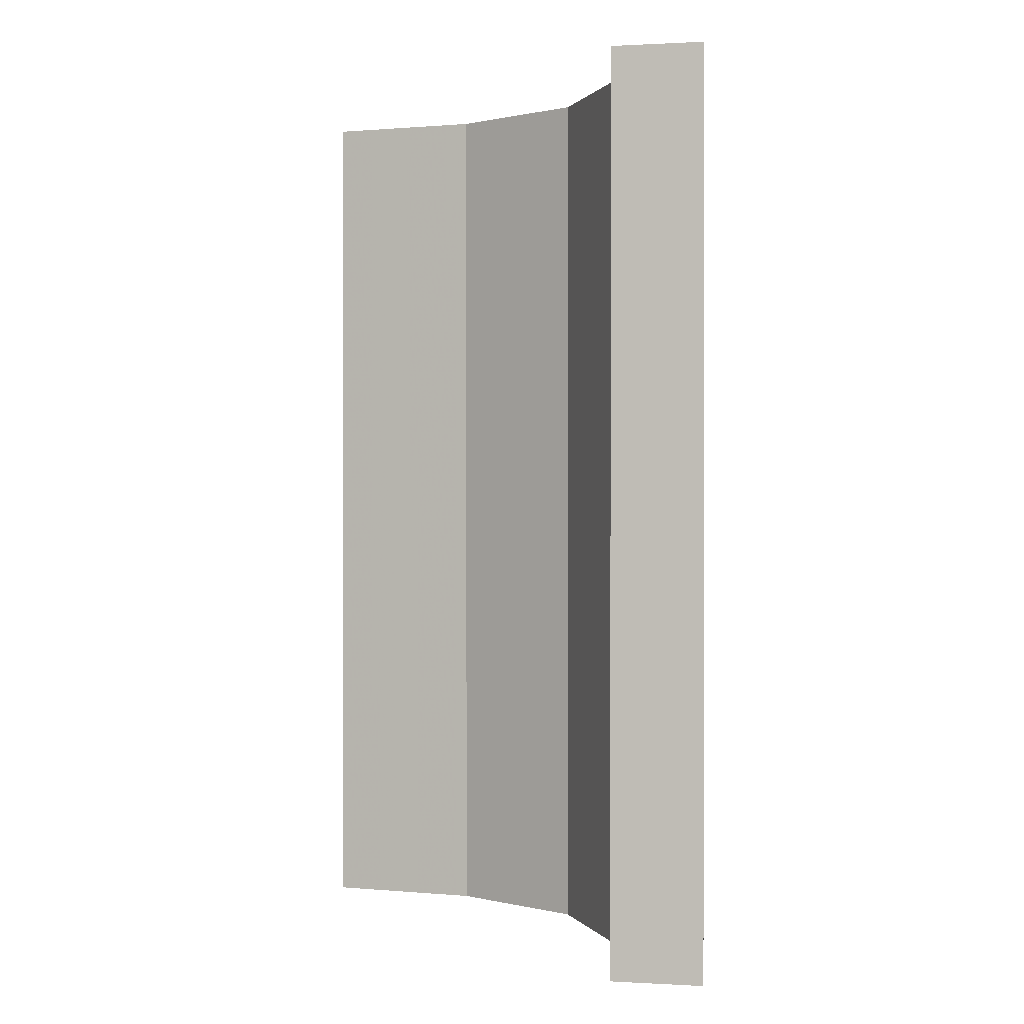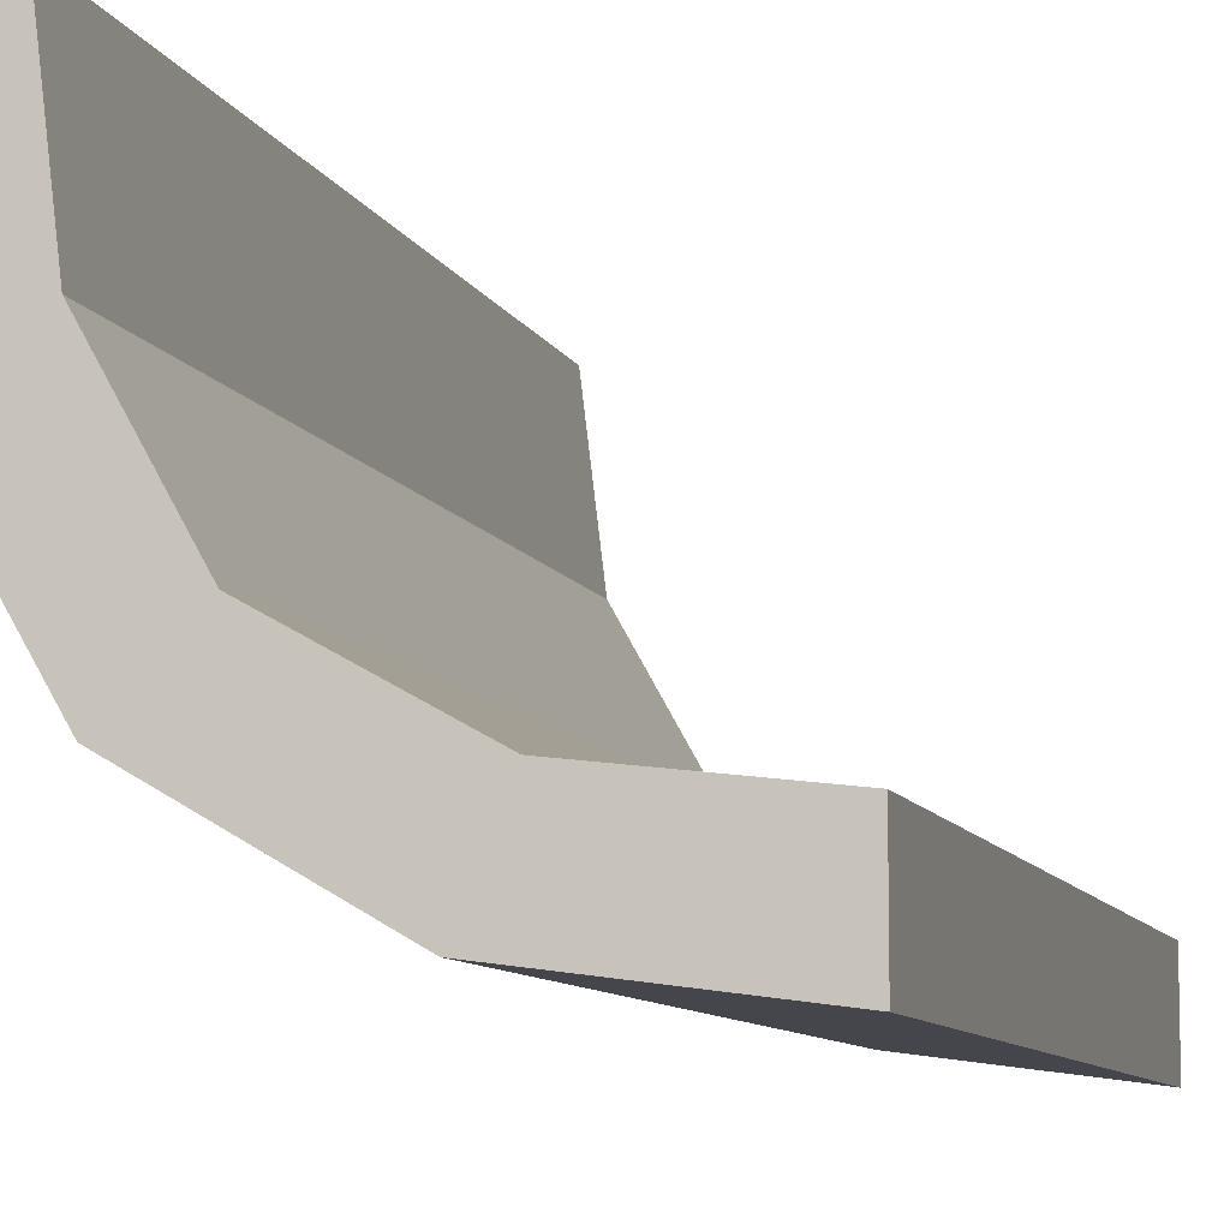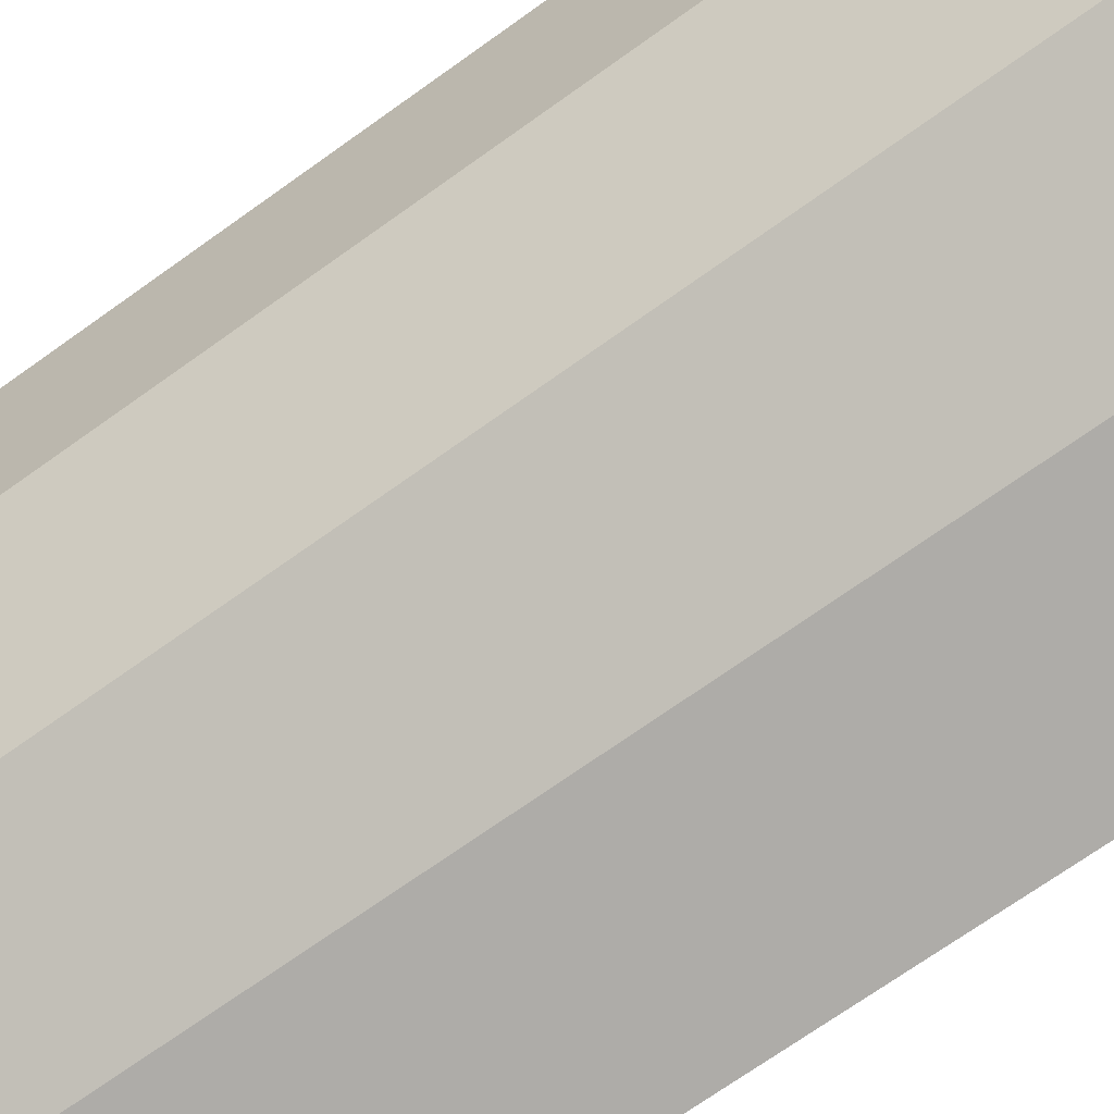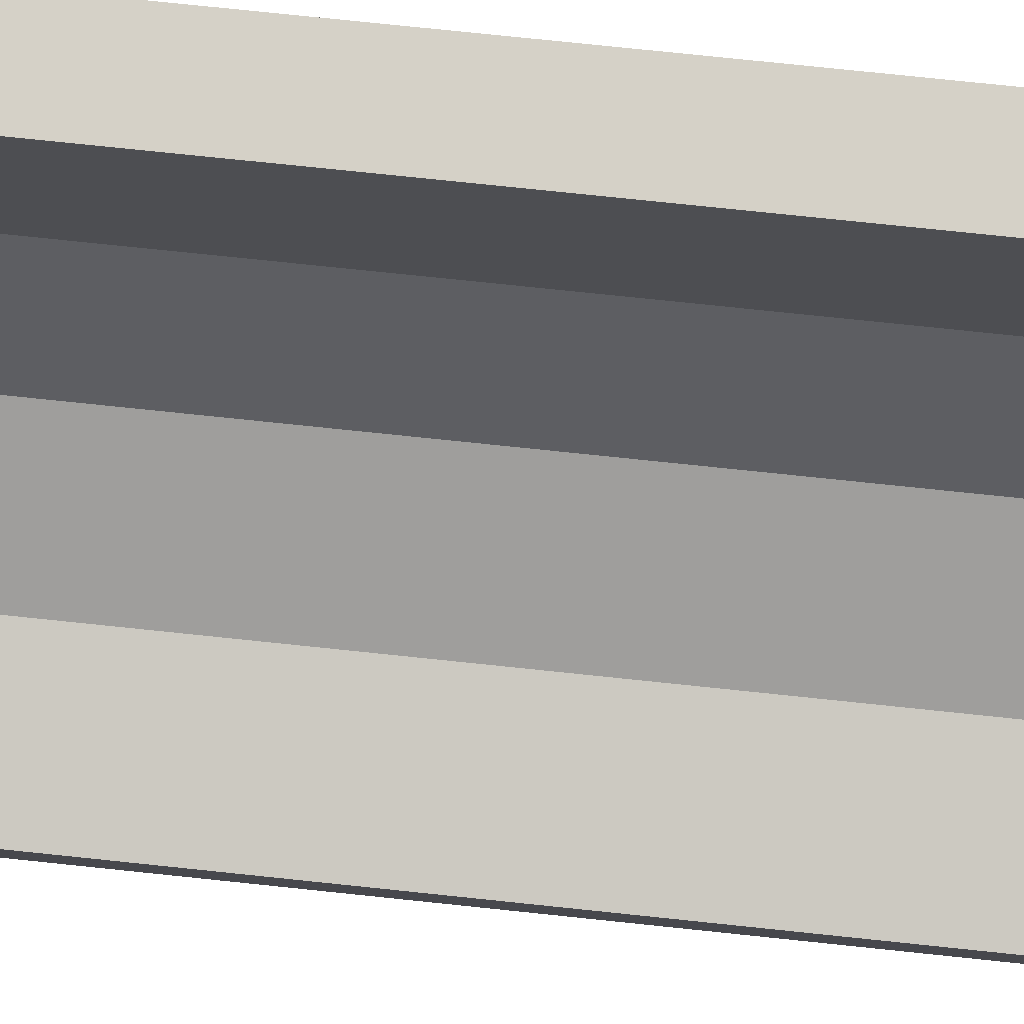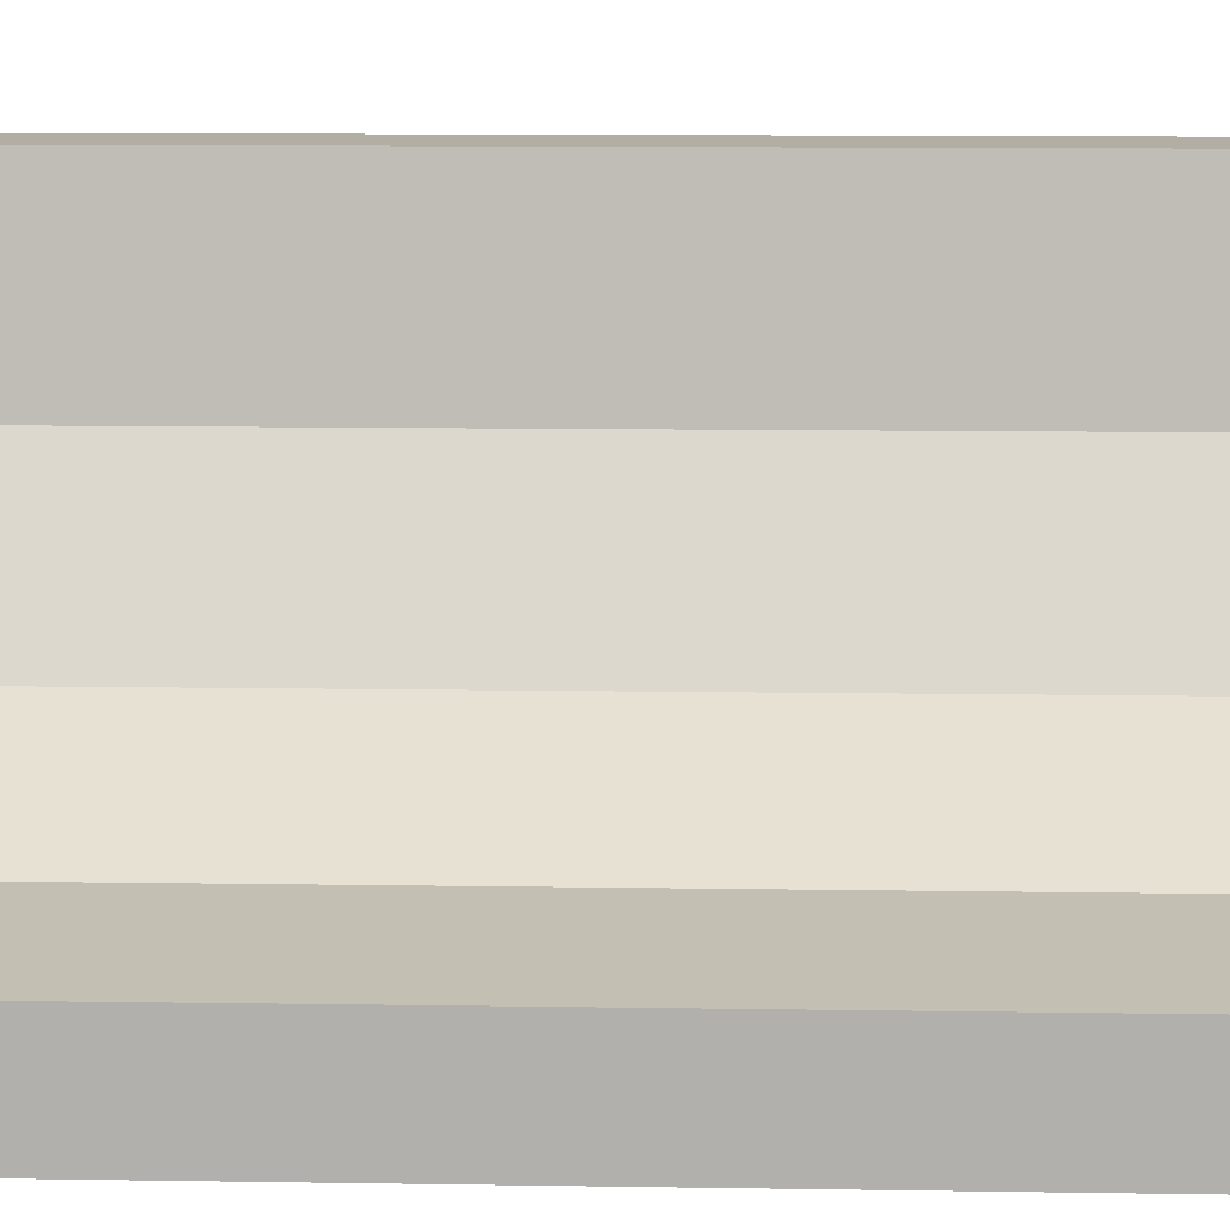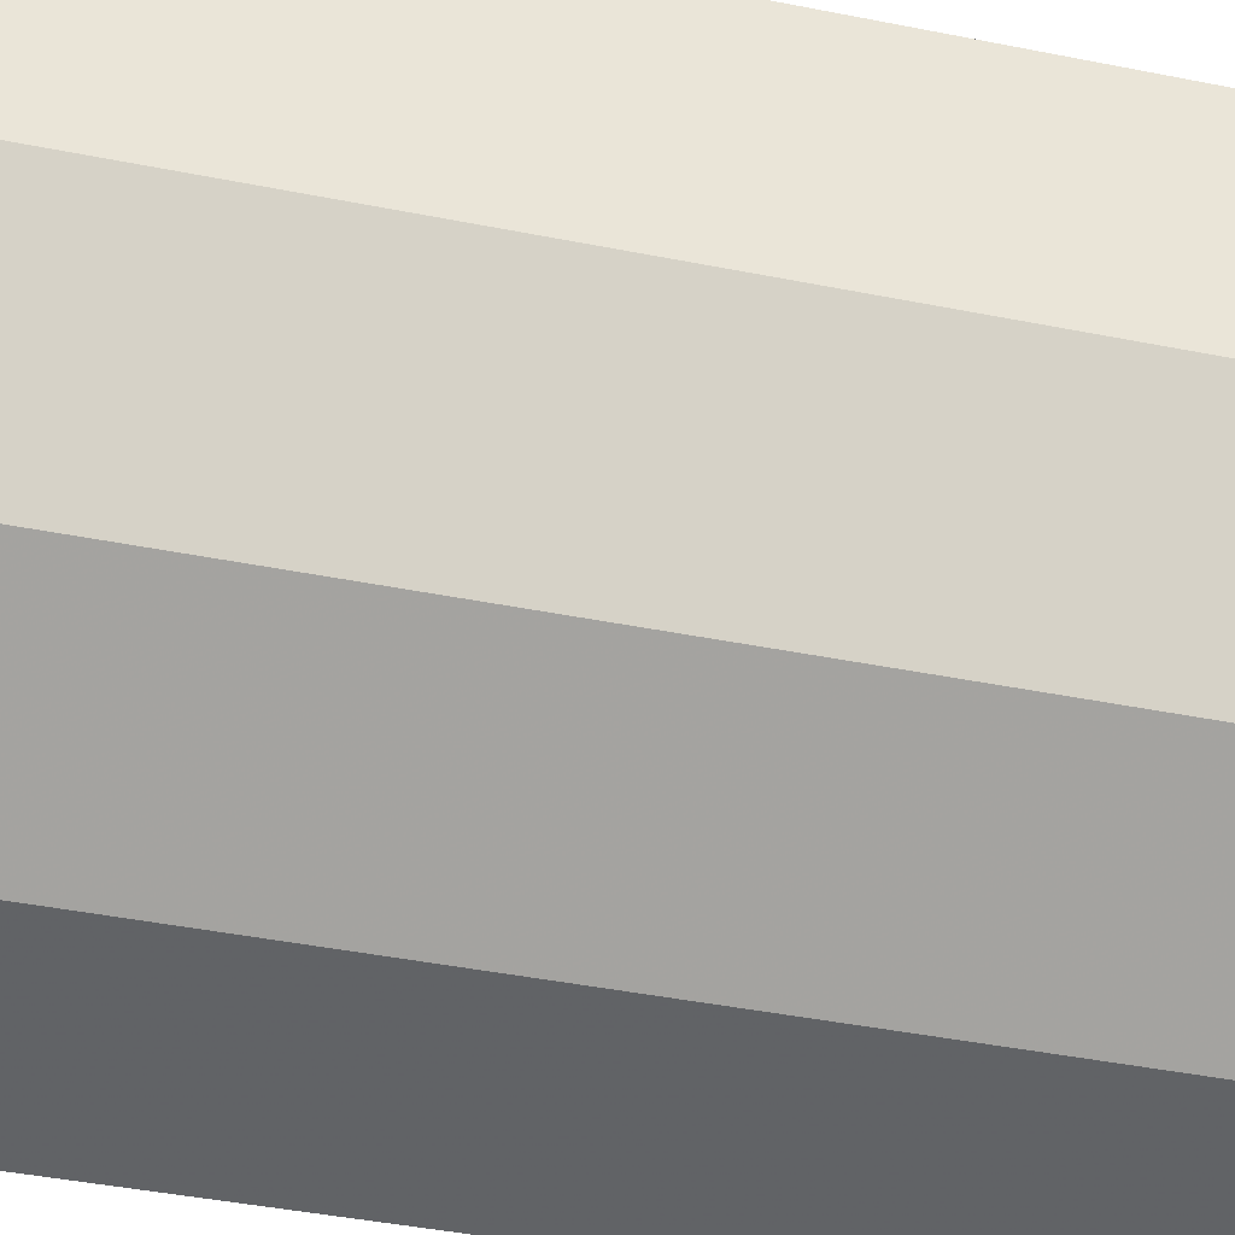
<metadata>
{"format":"obj","ext":"obj","renderer":"f3d","projection":"perspective","resolution":1024,"background":"white","views":[{"elev":0.6,"azim":-78.2,"up":"+Z"},{"elev":-8.6,"azim":-164.8,"up":"+Y"},{"elev":-71.5,"azim":125.5,"up":"+Y"},{"elev":79.7,"azim":-84.1,"up":"+Y"},{"elev":10.9,"azim":-87.7,"up":"+Y"},{"elev":-43.2,"azim":76.7,"up":"+Y"}]}
</metadata>
<code>
v -0.275 0.4868 0
v -0.275 0.4868 0.5
v -0.2918 0.291 0
v -0.2918 0.291 0.25
v -0.2918 0.291 0.5
v -0.225 0.4868 0
v -0.225 0.4868 0.5
v -0.239 0.3818 0
v -0.239 0.3818 0.5
v -0.2855 0.4005 0
v -0.2855 0.4005 0.5
v -0.3826 0.2383 0
v -0.3826 0.2383 0.5
v -0.3271 0.3263 0
v -0.3271 0.3263 0.25
v -0.3271 0.3263 0.5
v -0.4879 0.2243 0
v -0.4879 0.2243 0.5
v -0.4879 0.2743 0
v -0.4879 0.2743 0.5
v -0.402 0.2846 0
v -0.402 0.2846 0.5
f 21 12 17
f 17 19 21
f 12 21 14
f 14 3 12
f 14 10 8
f 1 6 10
f 8 10 6
f 3 14 8
f 12 3 4
f 13 4 5
f 17 12 13
f 4 13 12
f 7 9 8
f 8 9 4
f 4 9 5
f 3 8 4
f 2 7 6
f 10 14 15
f 11 15 16
f 1 10 11
f 15 11 10
f 20 22 21
f 21 22 15
f 15 22 16
f 14 21 15
f 18 20 19
f 22 18 13
f 18 22 20
f 13 16 22
f 16 13 5
f 16 9 11
f 2 11 7
f 9 7 11
f 5 9 16
f 17 13 18
f 7 8 6
f 2 6 1
f 1 11 2
f 20 21 19
f 18 19 17

</code>
